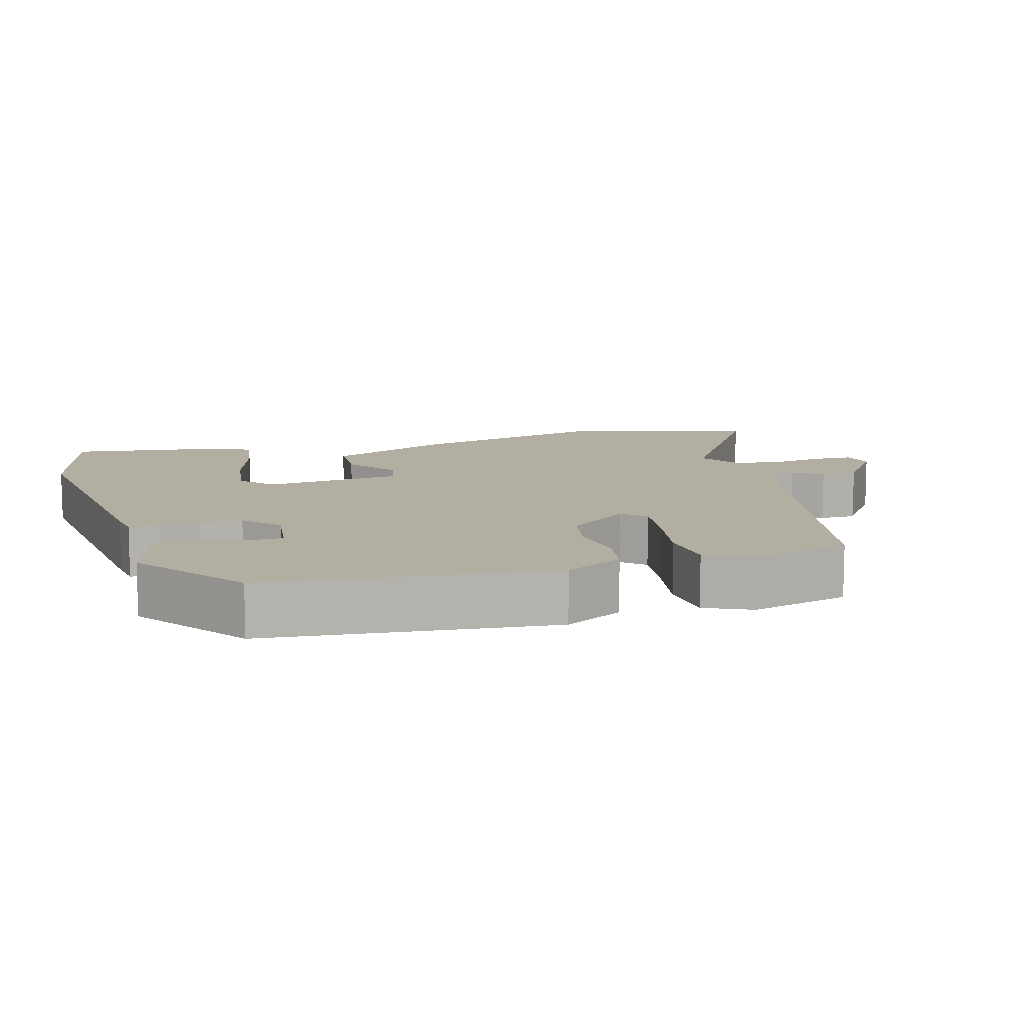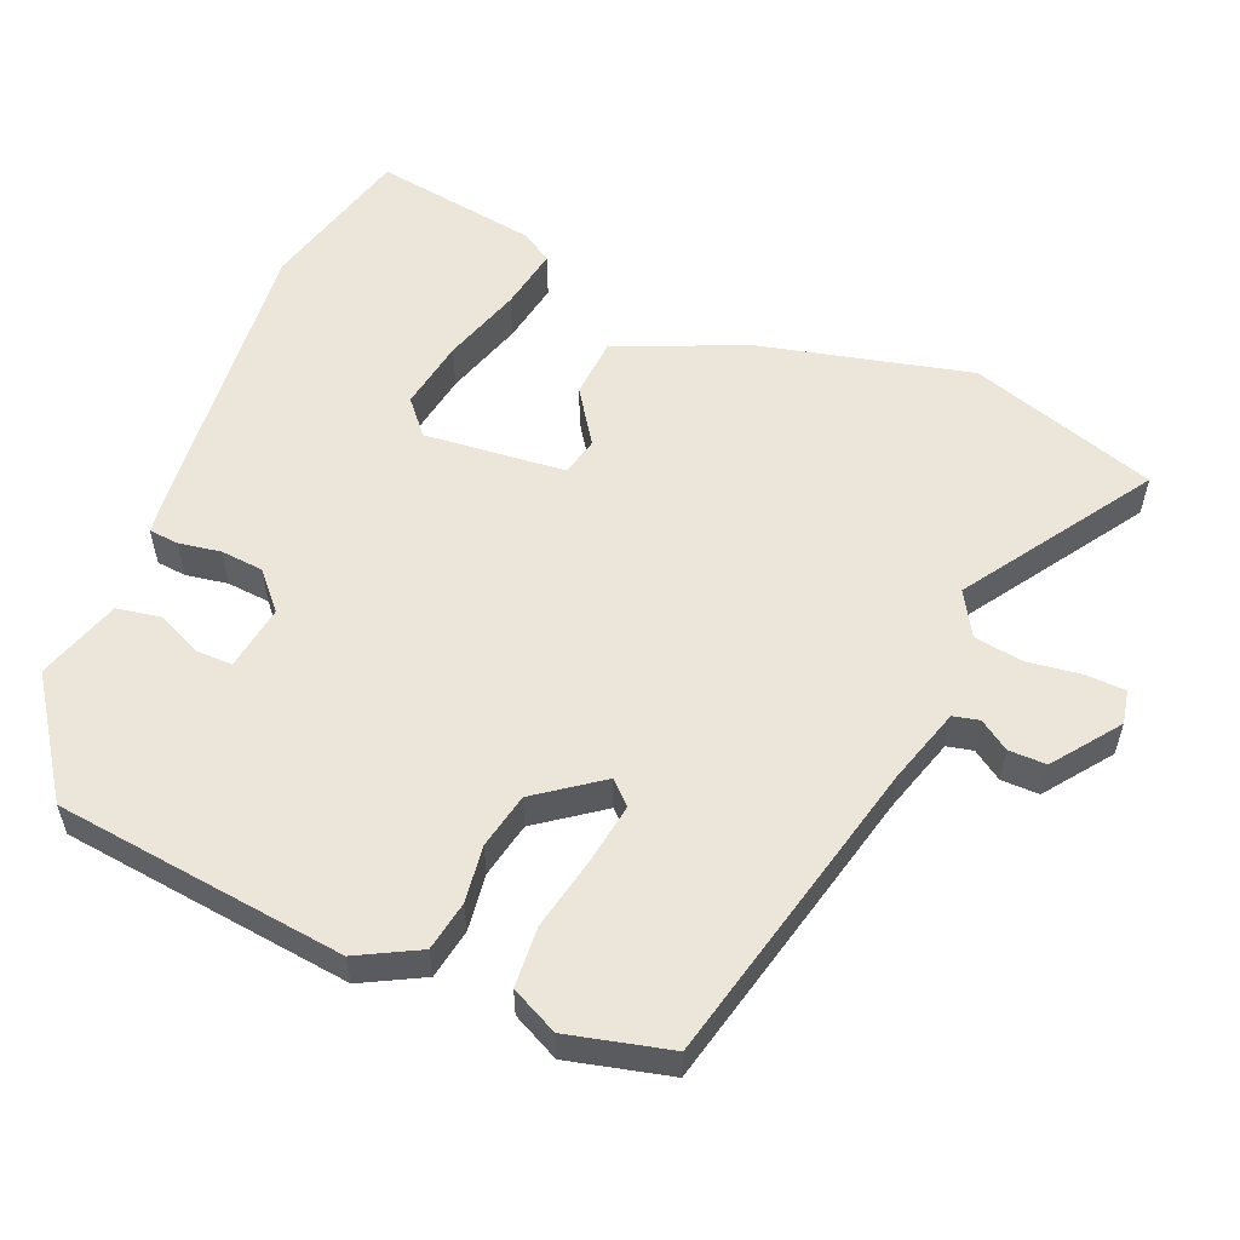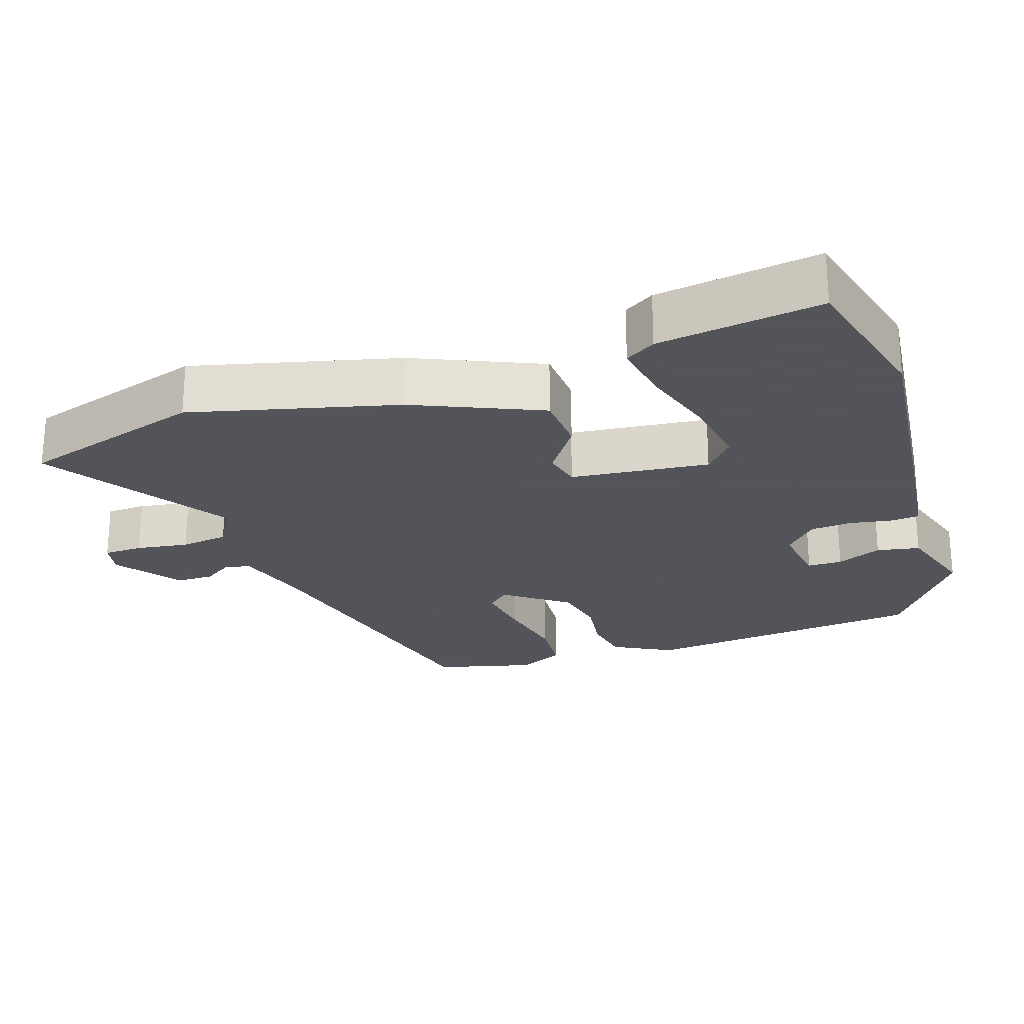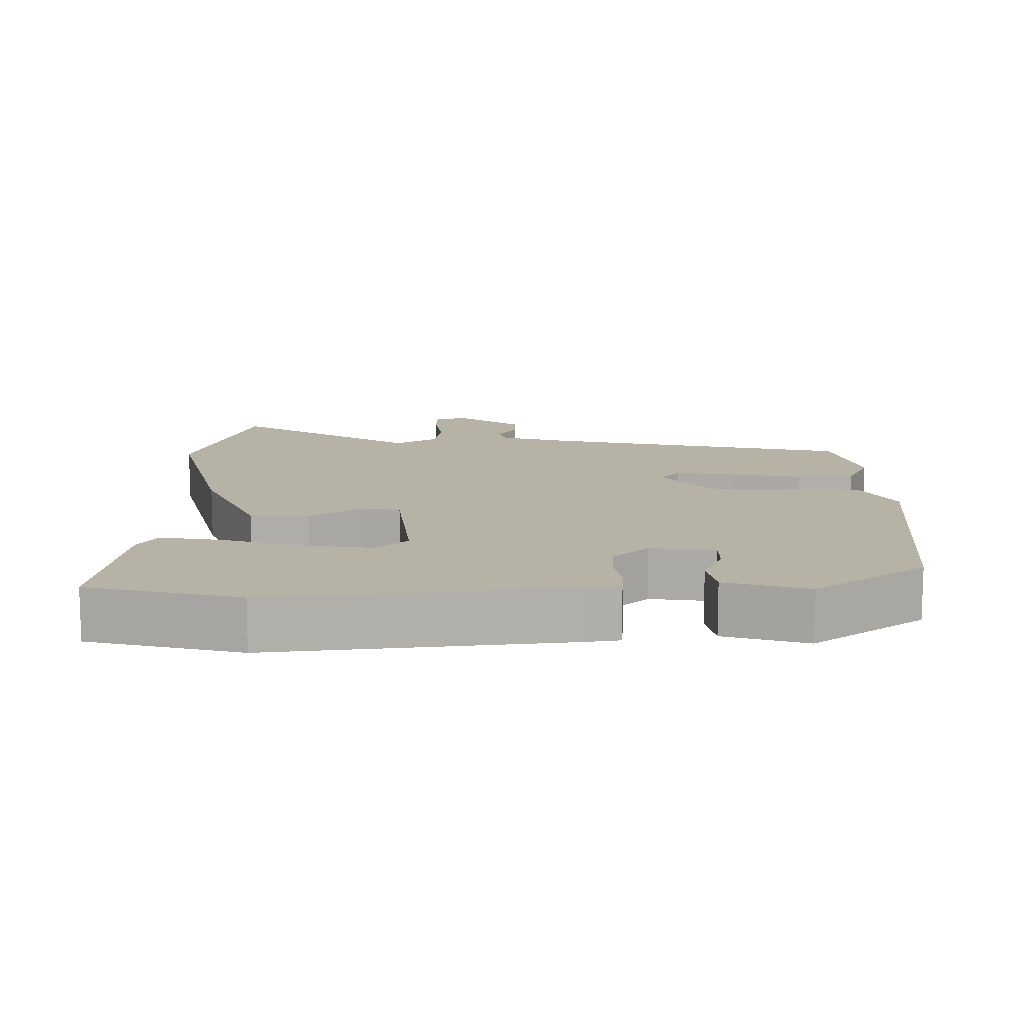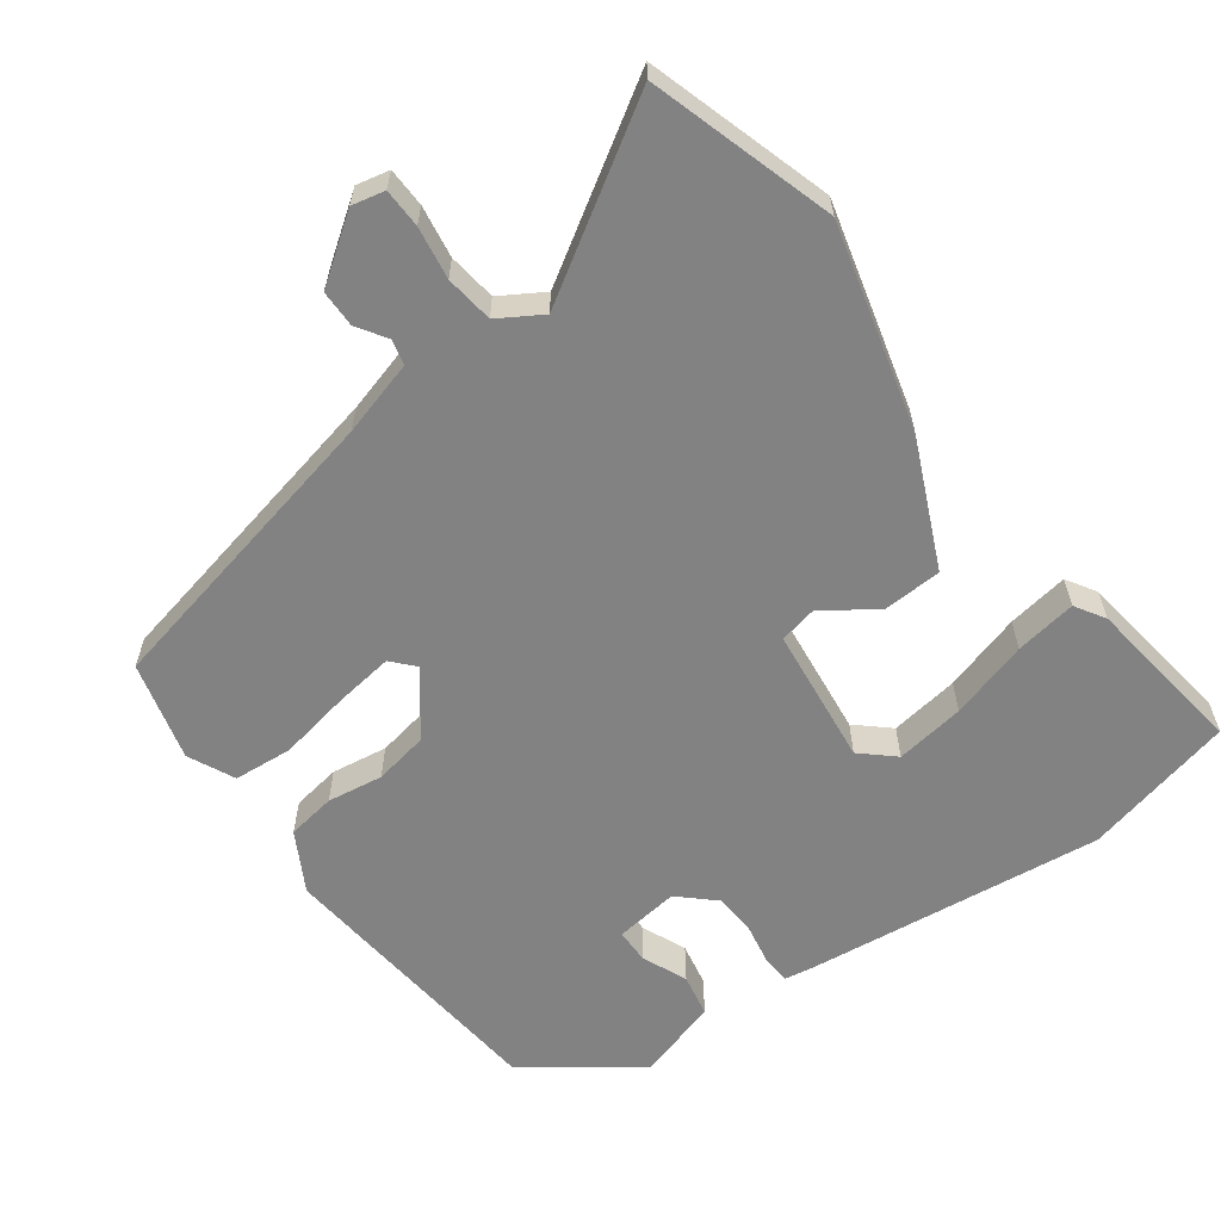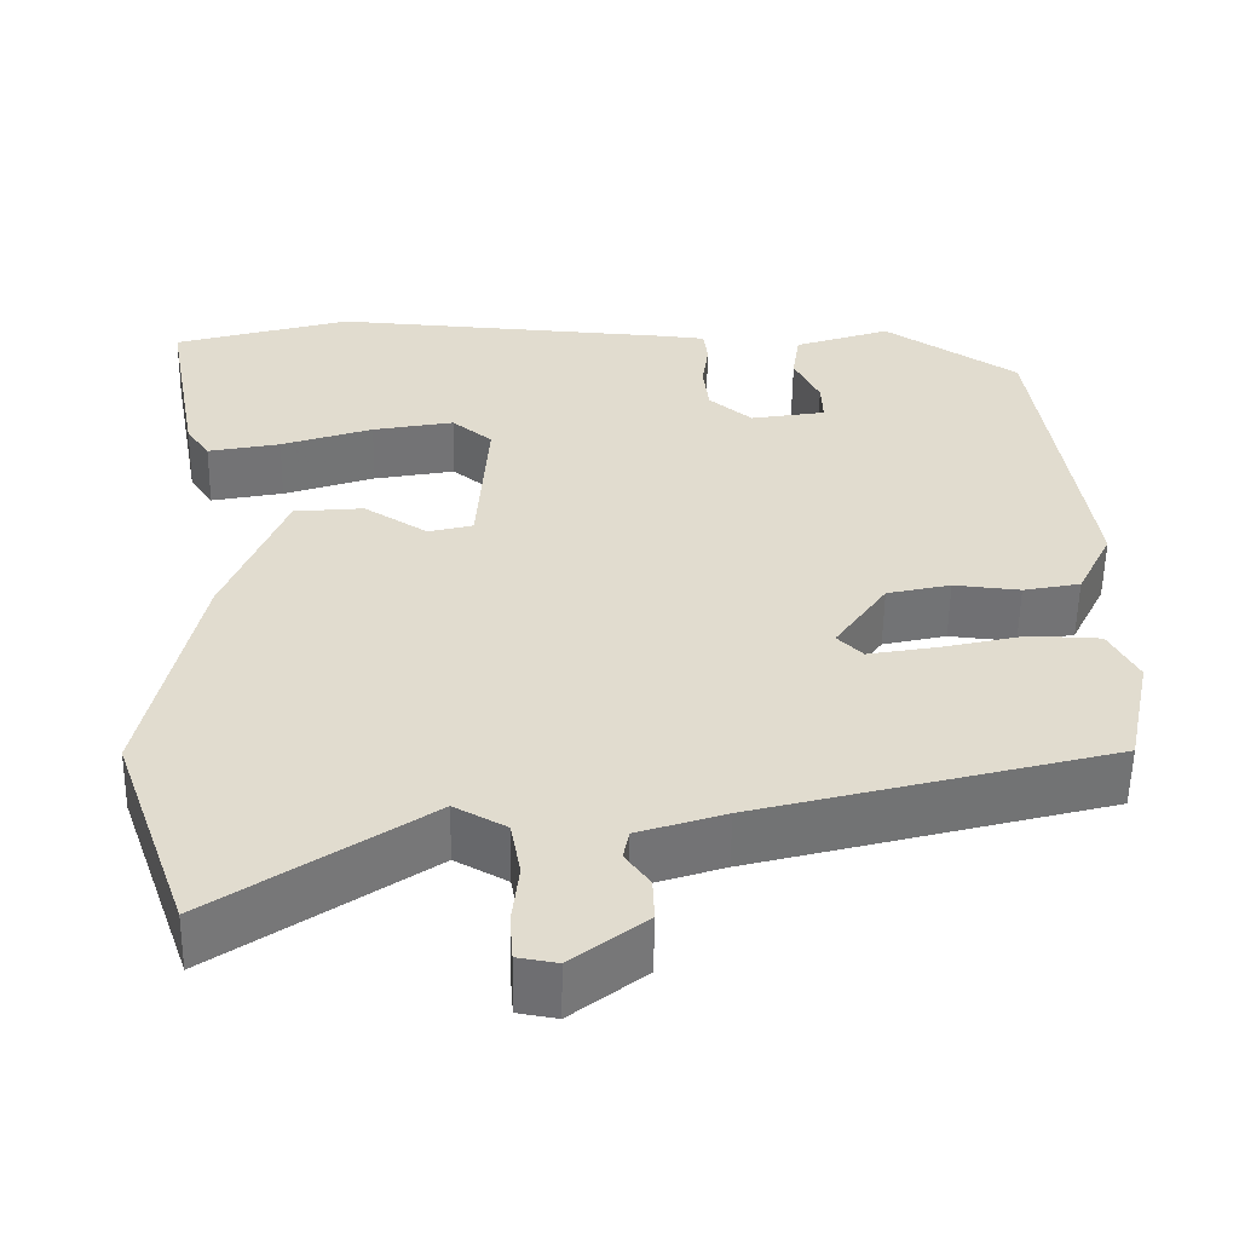
<metadata>
{"format":"obj","ext":"obj","renderer":"f3d","projection":"perspective","resolution":1024,"background":"white","views":[{"elev":10.8,"azim":71.2,"up":"+Y"},{"elev":55.9,"azim":111.0,"up":"+Y"},{"elev":-23.9,"azim":-73.7,"up":"+Y"},{"elev":12.4,"azim":-2.9,"up":"+Y"},{"elev":-60.8,"azim":-146.5,"up":"+Y"},{"elev":-55.7,"azim":-0.9,"up":"+Z"}]}
</metadata>
<code>
v 0.482 0.07 0.425
v 0.541 0.07 0.026
v 0.499 0.07 -0.059
v 0.431 0.07 -0.073
v 0.352 0.07 -0.065
v 0.276 0.07 -0.083
v 0.214 0.07 -0.173
v 0.244 0.07 -0.203
v 0.326 0.07 -0.188
v 0.427 0.07 -0.164
v 0.51 0.07 -0.167
v 0.544 0.07 -0.231
v 0.514 0.07 -0.372
v 0.091 0.07 -0.486
v -0.013 0.07 -0.521
v -0.02 0.07 -0.557
v 0.009 0.07 -0.597
v 0.011 0.07 -0.649
v -0.077 0.07 -0.718
v -0.124 0.07 -0.71
v -0.128 0.07 -0.655
v -0.12 0.07 -0.581
v -0.132 0.07 -0.514
v -0.194 0.07 -0.48
v -0.445 0.07 -0.654
v -0.536 0.07 -0.399
v -0.475 0.07 -0.108
v -0.404 0.07 0.073
v -0.321 0.07 0.081
v -0.245 0.07 0.033
v -0.192 0.07 0.047
v -0.179 0.07 0.242
v -0.227 0.07 0.281
v -0.324 0.07 0.262
v -0.433 0.07 0.224
v -0.519 0.07 0.206
v -0.547 0.07 0.247
v -0.589 0.07 0.474
v -0.378 0.07 0.536
v 0.039 0.07 0.508
v 0.085 0.07 0.503
v 0.09 0.07 0.462
v 0.082 0.07 0.404
v 0.089 0.07 0.345
v 0.14 0.07 0.302
v 0.23 0.07 0.318
v 0.228 0.07 0.367
v 0.198 0.07 0.429
v 0.207 0.07 0.49
v 0.322 0.07 0.53
v 0.482 0 0.425
v 0.541 0 0.026
v 0.499 0 -0.059
v 0.431 0 -0.073
v 0.352 0 -0.065
v 0.276 0 -0.083
v 0.214 0 -0.173
v 0.244 0 -0.203
v 0.326 0 -0.188
v 0.427 0 -0.164
v 0.51 0 -0.167
v 0.544 0 -0.231
v 0.514 0 -0.372
v 0.091 0 -0.486
v -0.013 0 -0.521
v -0.02 0 -0.557
v 0.009 0 -0.597
v 0.011 0 -0.649
v -0.077 0 -0.718
v -0.124 0 -0.71
v -0.128 0 -0.655
v -0.12 0 -0.581
v -0.132 0 -0.514
v -0.194 0 -0.48
v -0.445 0 -0.654
v -0.536 0 -0.399
v -0.475 0 -0.108
v -0.404 0 0.073
v -0.321 0 0.081
v -0.245 0 0.033
v -0.192 0 0.047
v -0.179 0 0.242
v -0.227 0 0.281
v -0.324 0 0.262
v -0.433 0 0.224
v -0.519 0 0.206
v -0.547 0 0.247
v -0.589 0 0.474
v -0.378 0 0.536
v 0.039 0 0.508
v 0.085 0 0.503
v 0.09 0 0.462
v 0.082 0 0.404
v 0.089 0 0.345
v 0.14 0 0.302
v 0.23 0 0.318
v 0.228 0 0.367
v 0.198 0 0.429
v 0.207 0 0.49
v 0.322 0 0.53
f 47 48 49 50
f 46 47 50 1
f 40 41 42 43
f 40 43 44
f 39 40 44
f 38 39 44 45
f 34 35 36 37
f 33 34 37 38
f 27 28 29 30
f 27 30 31
f 24 25 26 27
f 23 24 27 31
f 22 23 31 32
f 20 21 22
f 19 20 22
f 16 17 18 19
f 15 16 19 22
f 11 12 13 14
f 9 10 11 14
f 8 9 14 15
f 7 8 15 22
f 2 3 4 5
f 46 1 2 5
f 45 46 5 6
f 33 38 45
f 32 33 45 6
f 6 7 22 32
f 100 99 98 97
f 51 100 97 96
f 93 92 91 90
f 94 93 90
f 94 90 89
f 95 94 89 88
f 87 86 85 84
f 88 87 84 83
f 80 79 78 77
f 81 80 77
f 77 76 75 74
f 81 77 74 73
f 82 81 73 72
f 72 71 70
f 72 70 69
f 69 68 67 66
f 72 69 66 65
f 64 63 62 61
f 64 61 60 59
f 65 64 59 58
f 72 65 58 57
f 55 54 53 52
f 55 52 51 96
f 56 55 96 95
f 95 88 83
f 56 95 83 82
f 82 72 57 56
f 1 51 52 2
f 2 52 53 3
f 3 53 54 4
f 4 54 55 5
f 5 55 56 6
f 6 56 57 7
f 7 57 58 8
f 8 58 59 9
f 9 59 60 10
f 10 60 61 11
f 11 61 62 12
f 12 62 63 13
f 13 63 64 14
f 14 64 65 15
f 15 65 66 16
f 16 66 67 17
f 17 67 68 18
f 18 68 69 19
f 19 69 70 20
f 20 70 71 21
f 21 71 72 22
f 22 72 73 23
f 23 73 74 24
f 24 74 75 25
f 25 75 76 26
f 26 76 77 27
f 27 77 78 28
f 28 78 79 29
f 29 79 80 30
f 30 80 81 31
f 31 81 82 32
f 32 82 83 33
f 33 83 84 34
f 34 84 85 35
f 35 85 86 36
f 36 86 87 37
f 37 87 88 38
f 38 88 89 39
f 39 89 90 40
f 40 90 91 41
f 41 91 92 42
f 42 92 93 43
f 43 93 94 44
f 44 94 95 45
f 45 95 96 46
f 46 96 97 47
f 47 97 98 48
f 48 98 99 49
f 49 99 100 50
f 50 100 51 1

</code>
